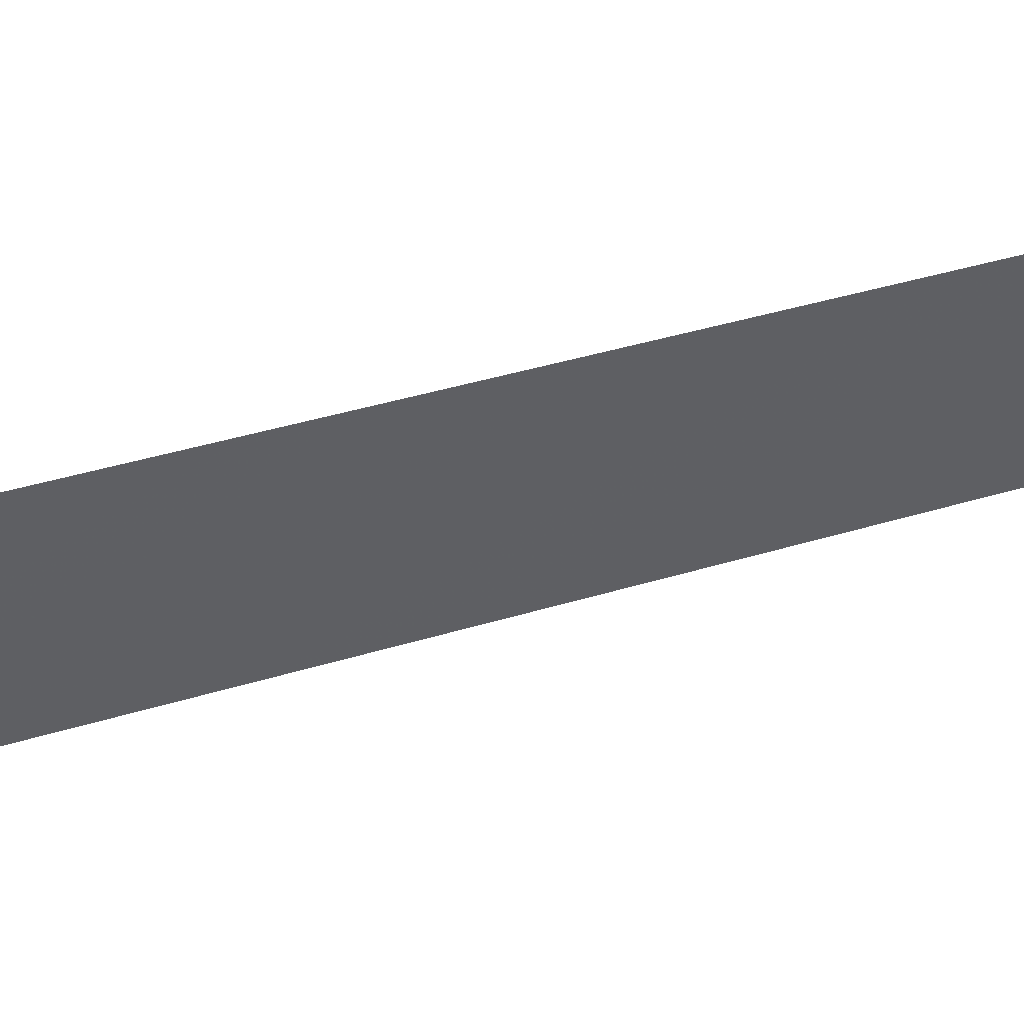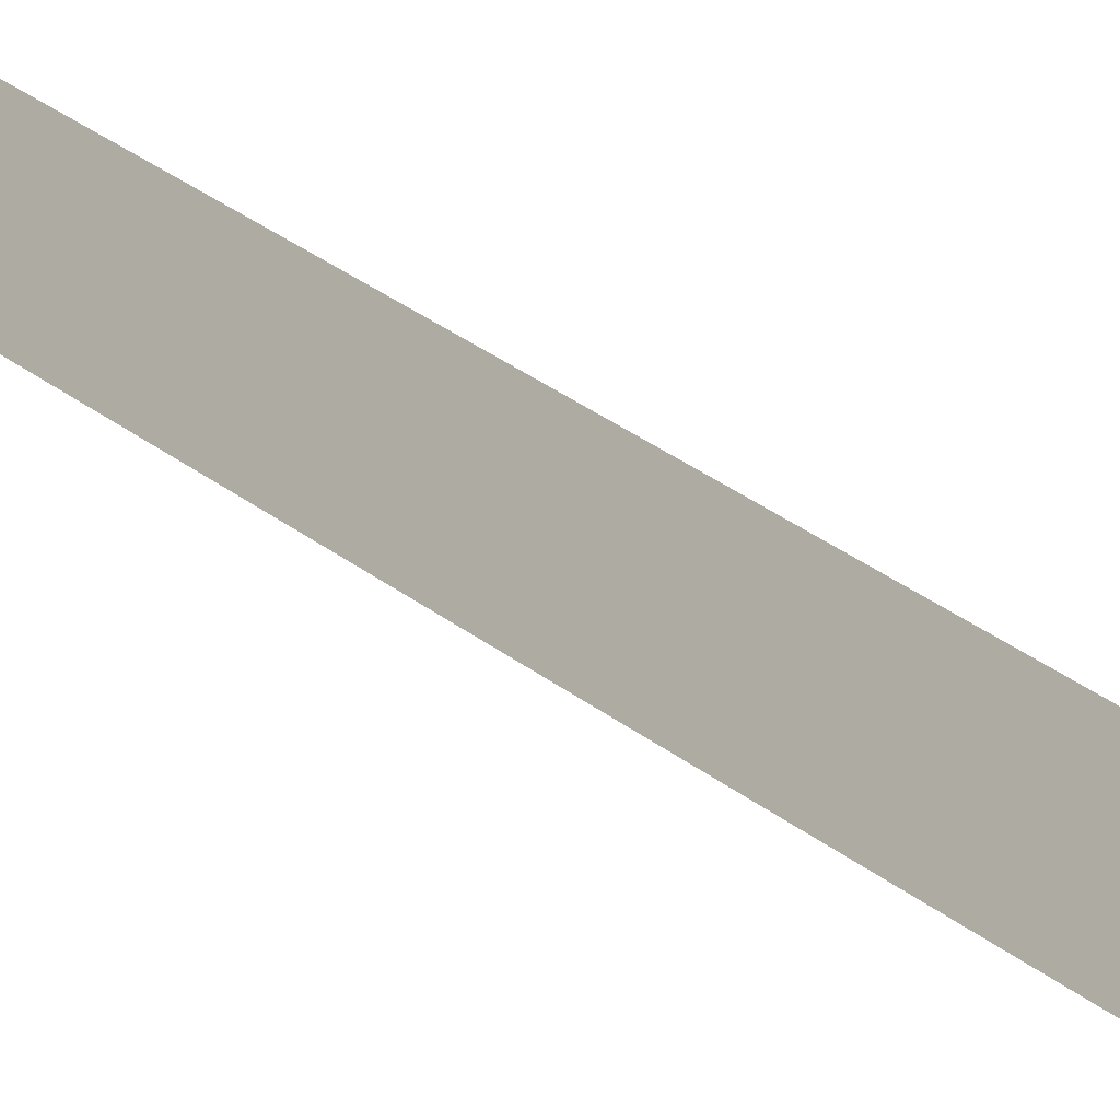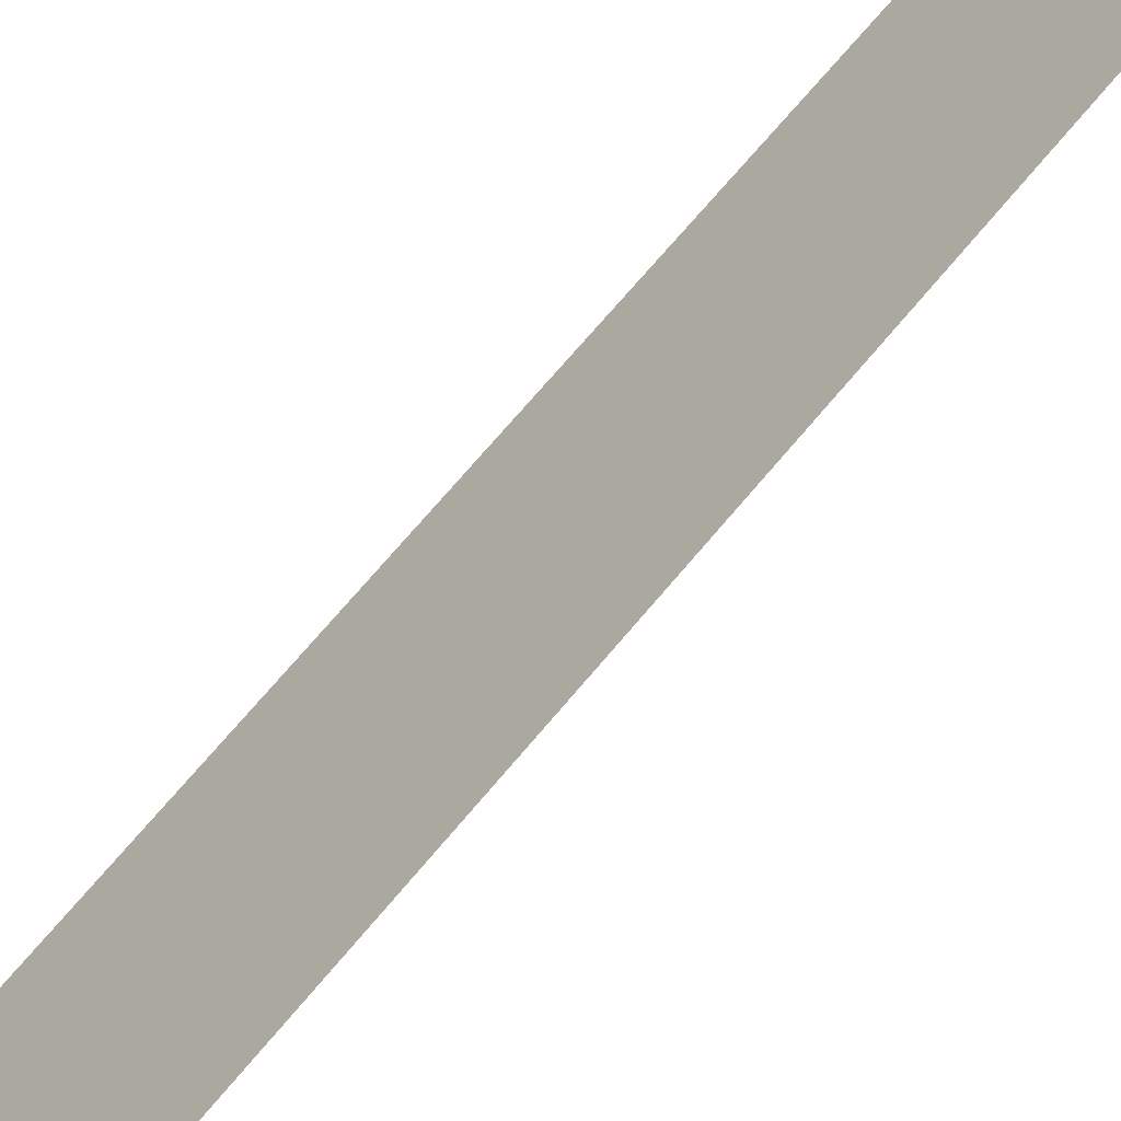
<metadata>
{"format":"obj","ext":"obj","renderer":"f3d","projection":"perspective","resolution":1024,"background":"white","views":[{"elev":30.3,"azim":-115.6,"up":"+Y"},{"elev":-16.1,"azim":25.8,"up":"+Y"},{"elev":-65.1,"azim":-39.0,"up":"+Y"}]}
</metadata>
<code>
o Cube.010
v -0.4825 -0.7631 -0.1726
v -0.4798 -0.7715 -0.1714
v -0.4814 -0.7667 0.1716
f 3 2 1
f 3 1 2

</code>
